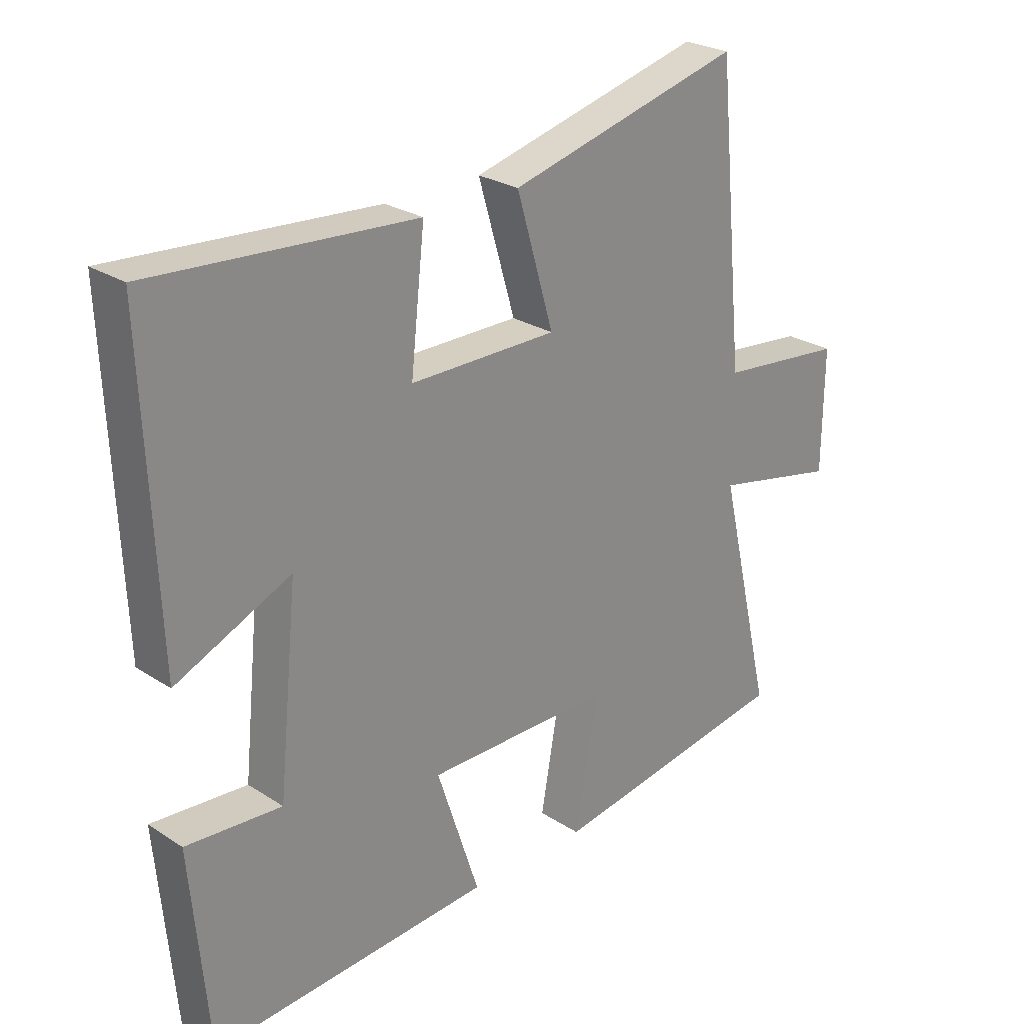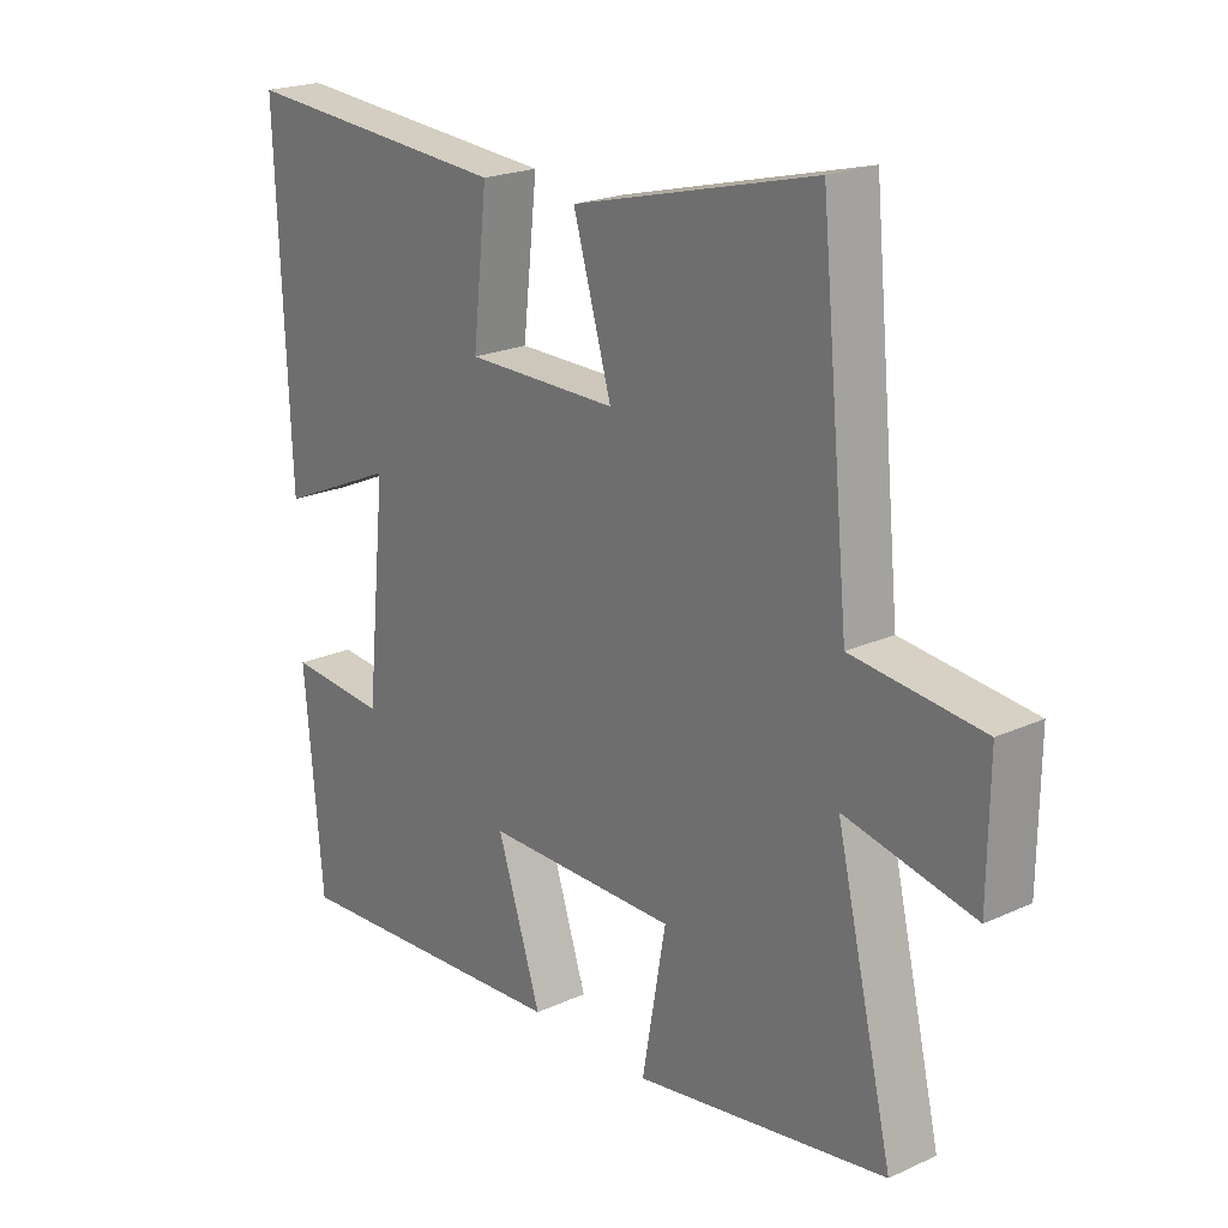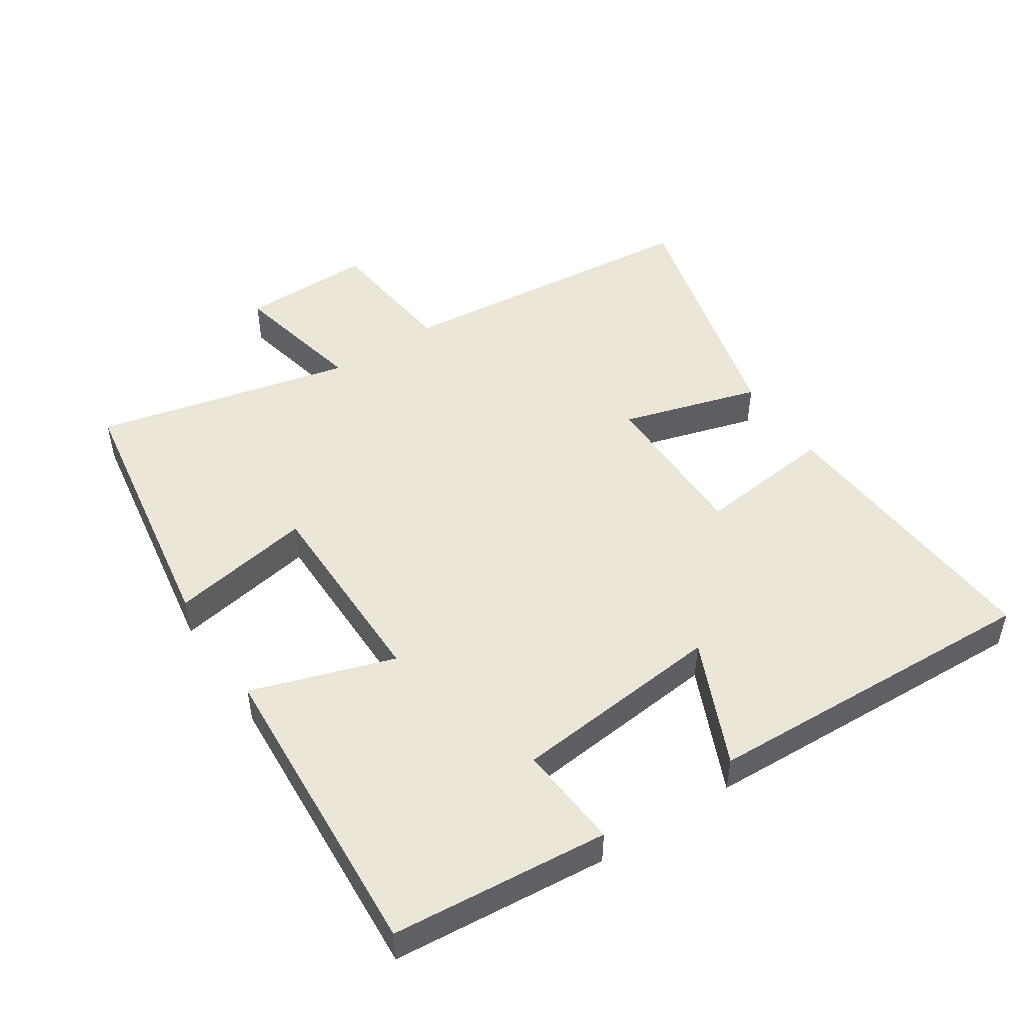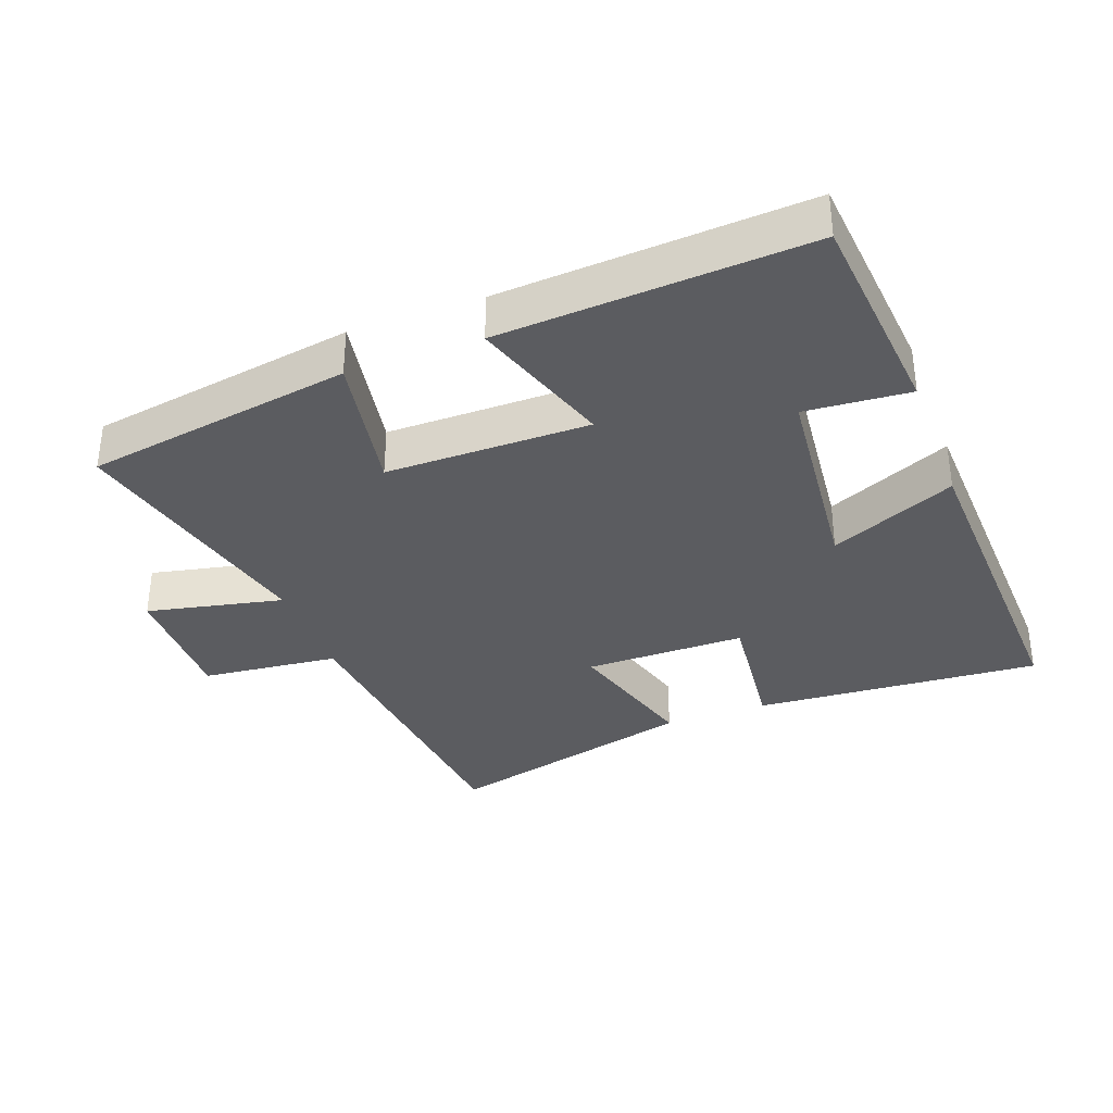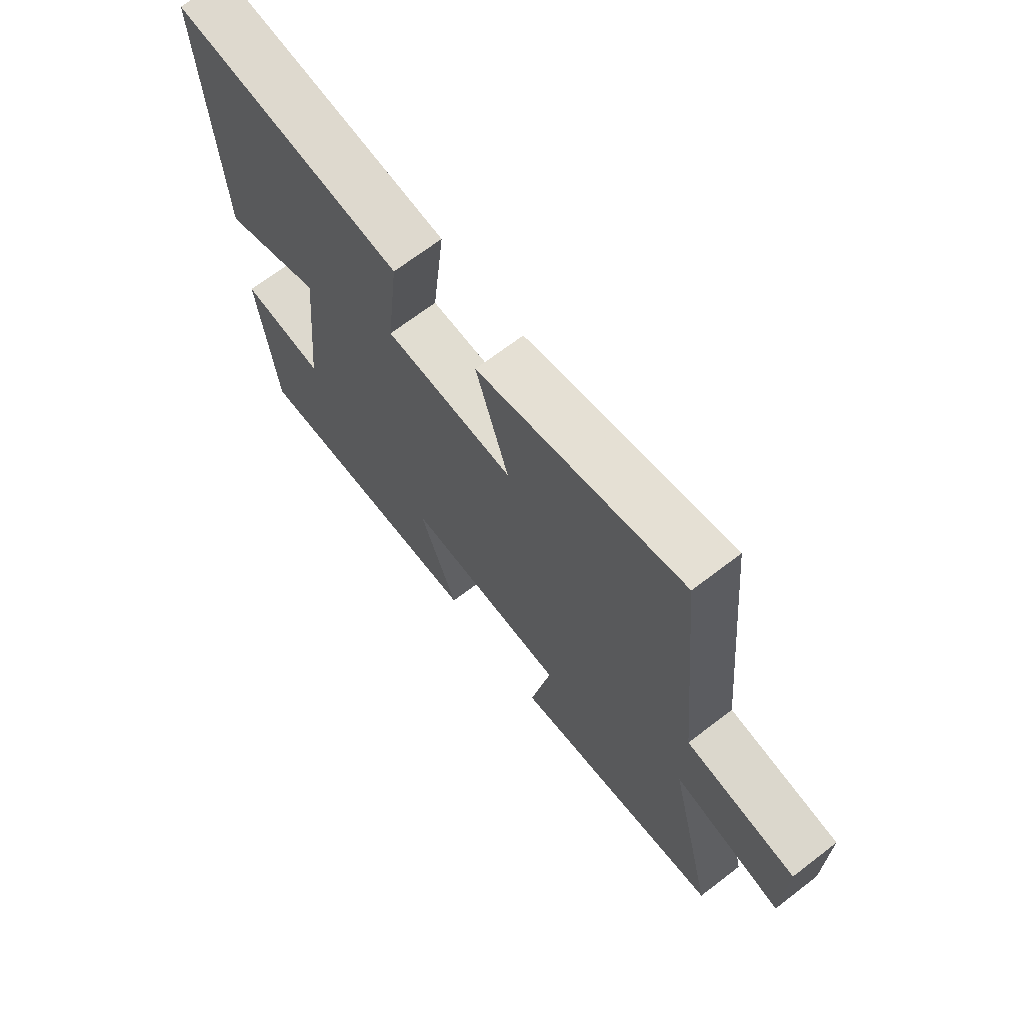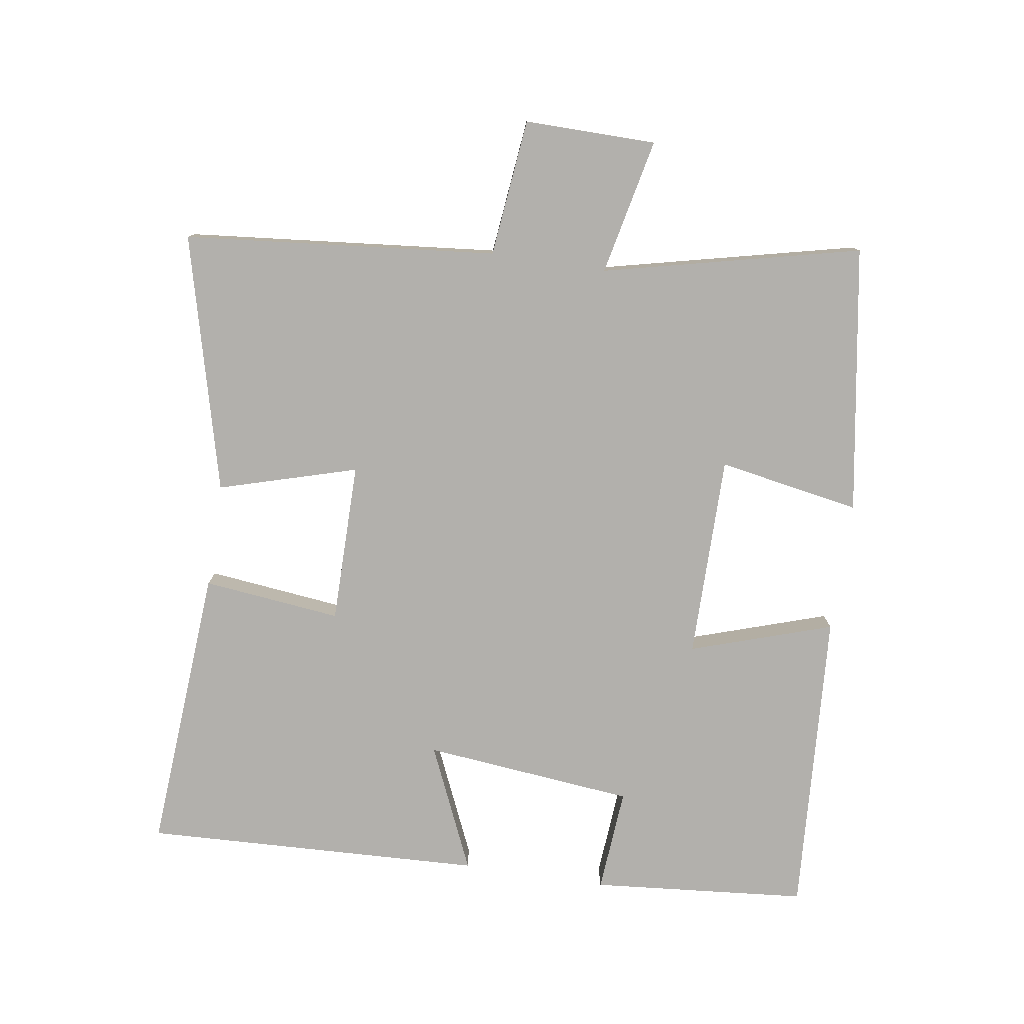
<metadata>
{"format":"obj","ext":"obj","renderer":"f3d","projection":"perspective","resolution":1024,"background":"white","views":[{"elev":25.9,"azim":-44.3,"up":"+Z"},{"elev":21.4,"azim":51.1,"up":"+Z"},{"elev":48.9,"azim":-123.5,"up":"+Y"},{"elev":-34.7,"azim":-159.6,"up":"+Y"},{"elev":68.9,"azim":52.5,"up":"+Z"},{"elev":-78.7,"azim":81.3,"up":"+Y"}]}
</metadata>
<code>
v -0.471 0.07 -0.529
v -0.5 0.07 -0.204
v -0.343 0.07 -0.216
v -0.311 0.07 0.102
v -0.5 0.07 0.018
v -0.521 0.07 0.53
v -0.089 0.07 0.5
v -0.112 0.07 0.292
v 0.13 0.07 0.292
v 0.069 0.07 0.5
v 0.454 0.07 0.599
v 0.5 0.07 0.128
v 0.707 0.07 0.106
v 0.705 0.07 -0.092
v 0.5 0.07 -0.048
v 0.591 0.07 -0.435
v 0.189 0.07 -0.5
v 0.227 0.07 -0.286
v -0.079 0.07 -0.286
v -0.009 0.07 -0.5
v -0.471 0 -0.529
v -0.5 0 -0.204
v -0.343 0 -0.216
v -0.311 0 0.102
v -0.5 0 0.018
v -0.521 0 0.53
v -0.089 0 0.5
v -0.112 0 0.292
v 0.13 0 0.292
v 0.069 0 0.5
v 0.454 0 0.599
v 0.5 0 0.128
v 0.707 0 0.106
v 0.705 0 -0.092
v 0.5 0 -0.048
v 0.591 0 -0.435
v 0.189 0 -0.5
v 0.227 0 -0.286
v -0.079 0 -0.286
v -0.009 0 -0.5
f 19 20 1 2
f 18 19 2 3
f 15 16 17 18
f 15 18 3 4
f 12 13 14 15
f 12 15 4
f 9 10 11 12
f 8 9 12 4
f 6 7 8
f 4 5 6 8
f 22 21 40 39
f 23 22 39 38
f 38 37 36 35
f 24 23 38 35
f 35 34 33 32
f 24 35 32
f 32 31 30 29
f 24 32 29 28
f 28 27 26
f 28 26 25 24
f 1 21 22 2
f 2 22 23 3
f 3 23 24 4
f 4 24 25 5
f 5 25 26 6
f 6 26 27 7
f 7 27 28 8
f 8 28 29 9
f 9 29 30 10
f 10 30 31 11
f 11 31 32 12
f 12 32 33 13
f 13 33 34 14
f 14 34 35 15
f 15 35 36 16
f 16 36 37 17
f 17 37 38 18
f 18 38 39 19
f 19 39 40 20
f 20 40 21 1

</code>
